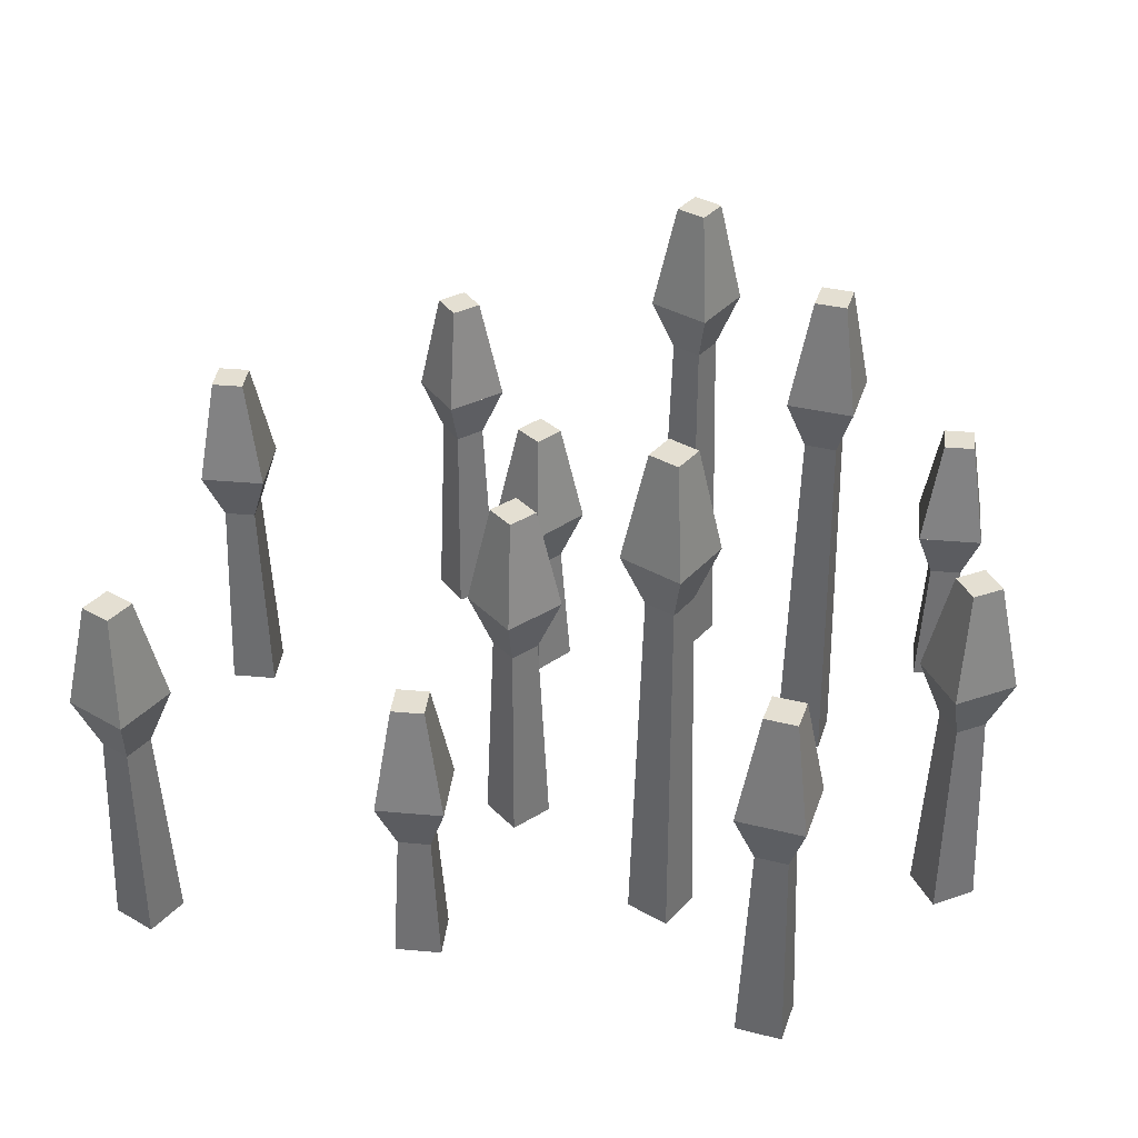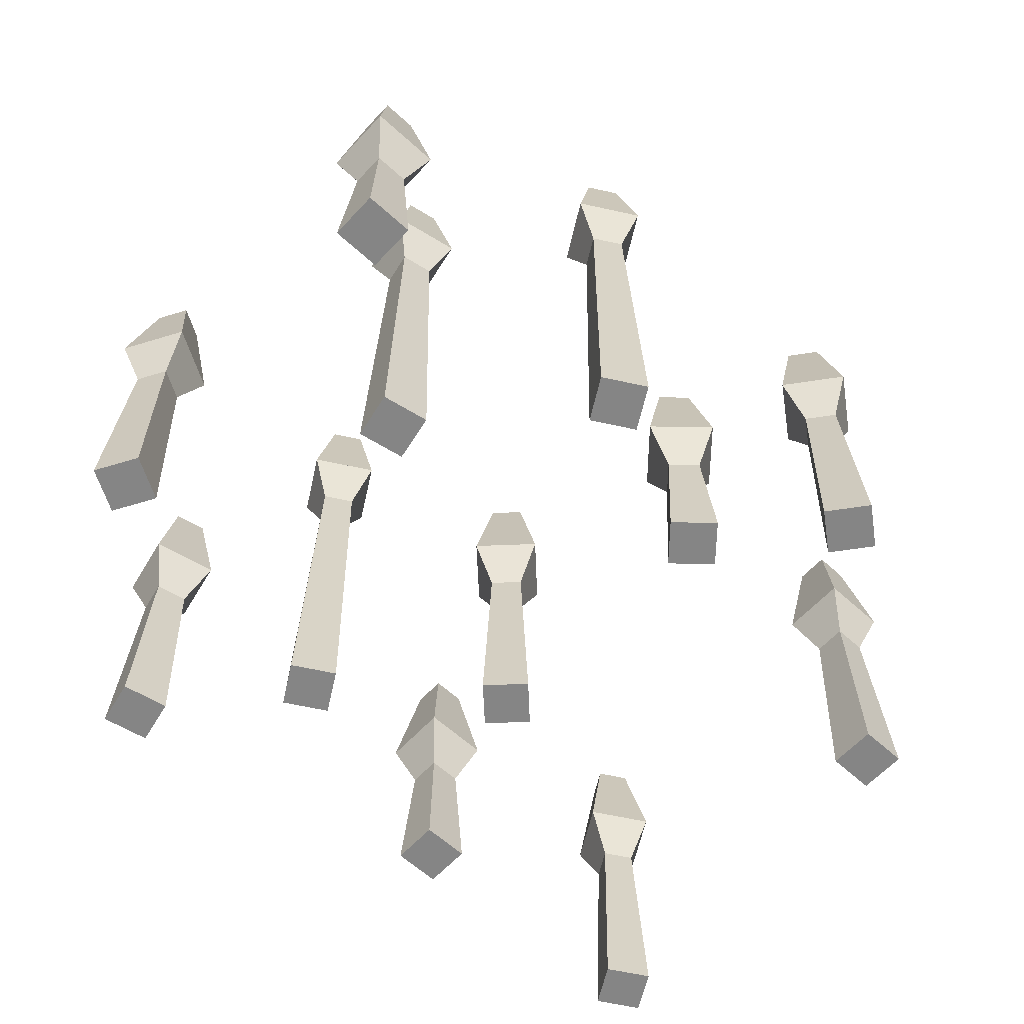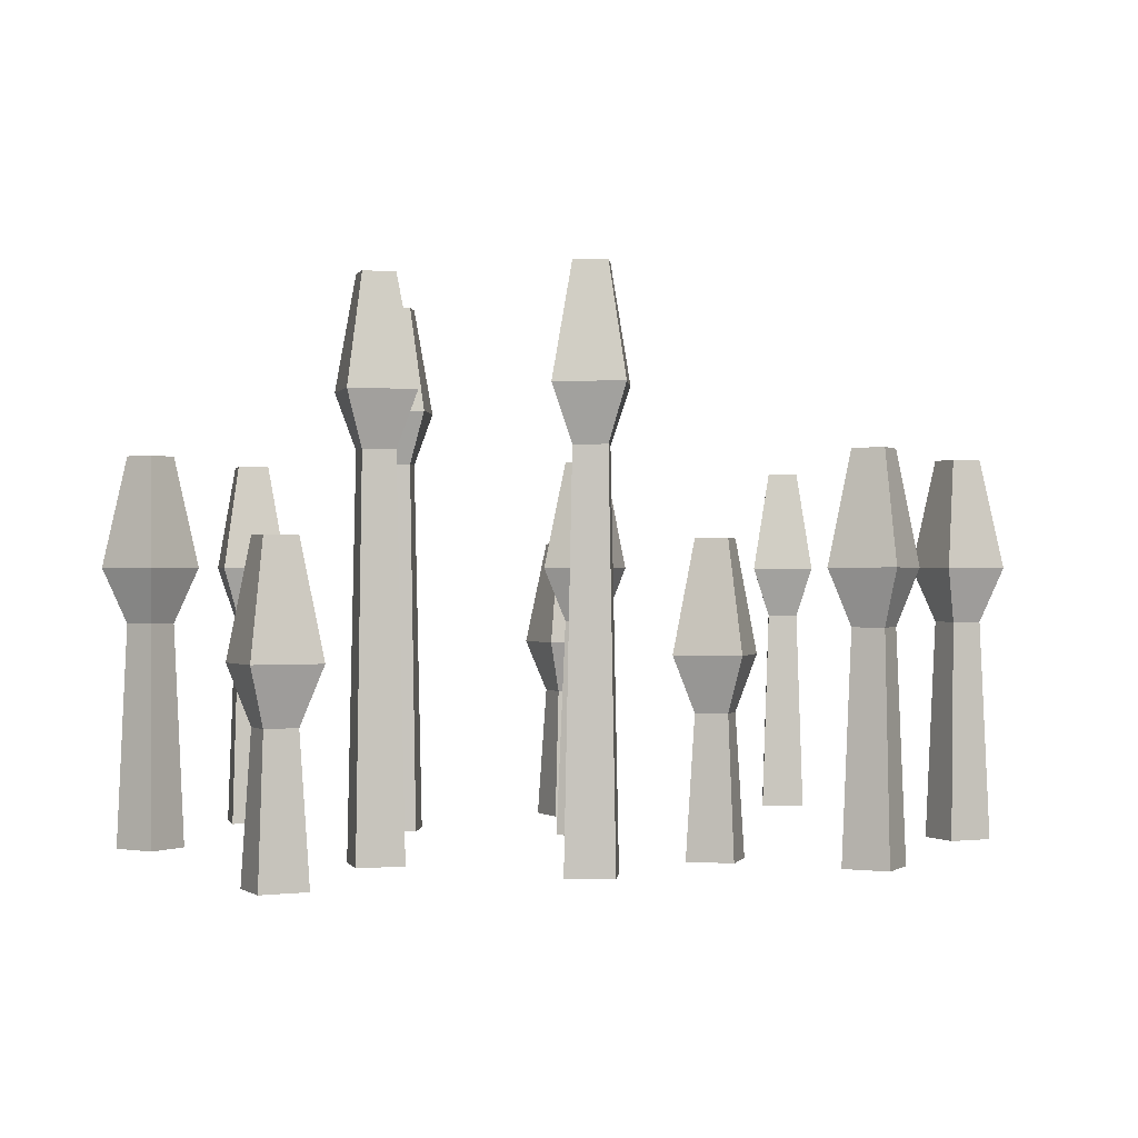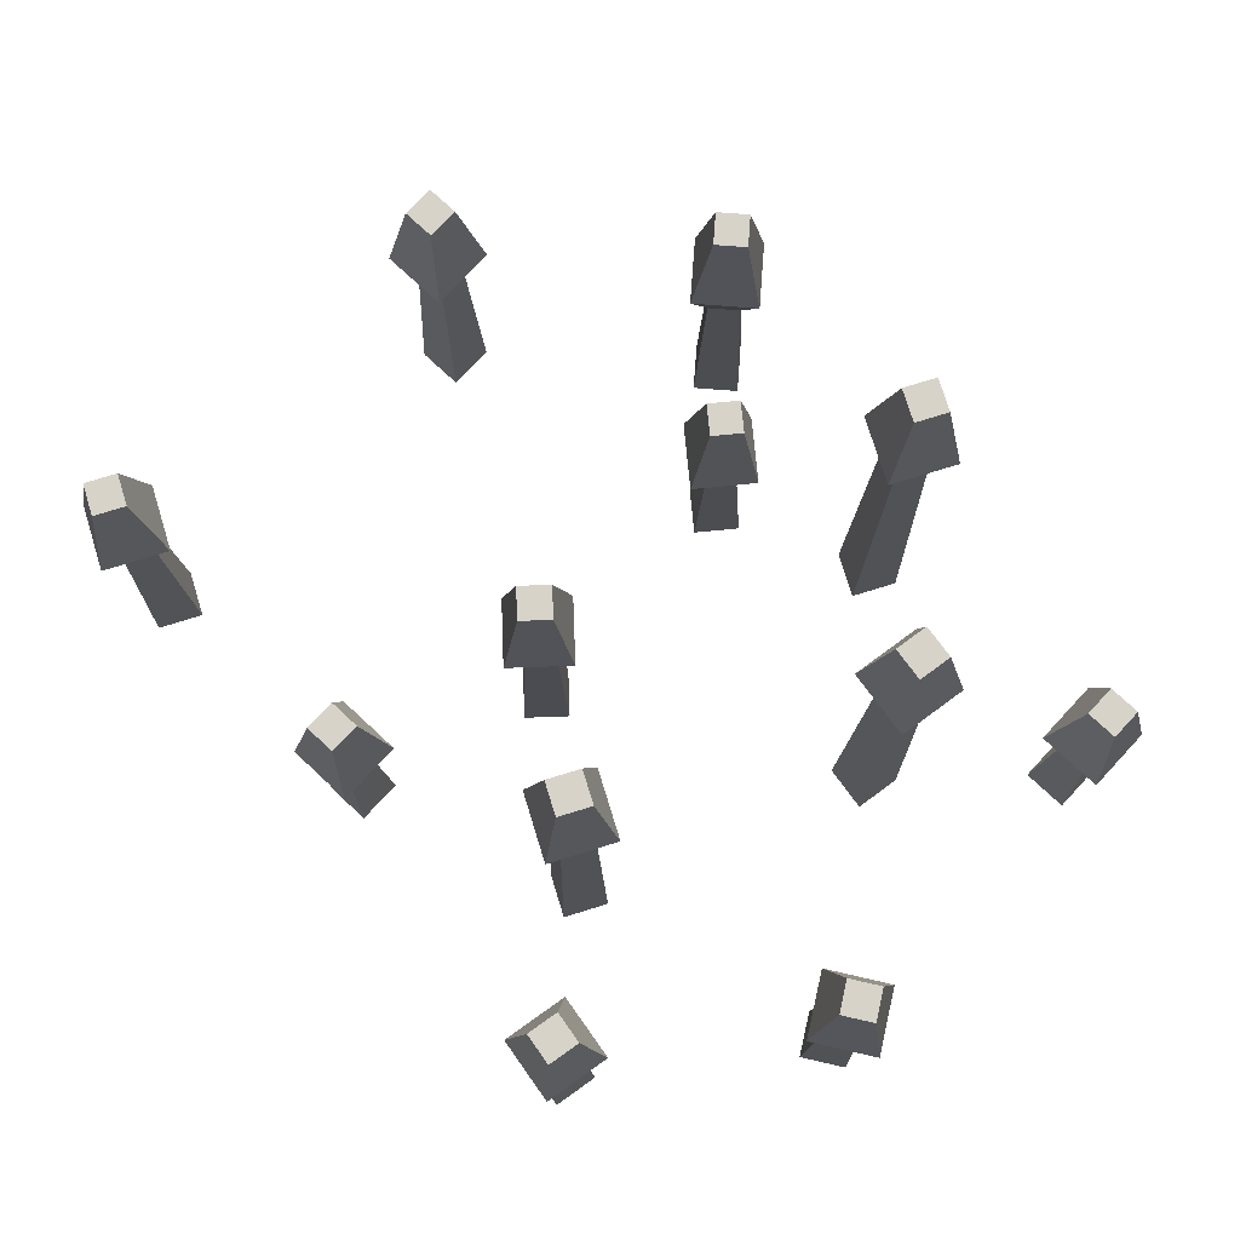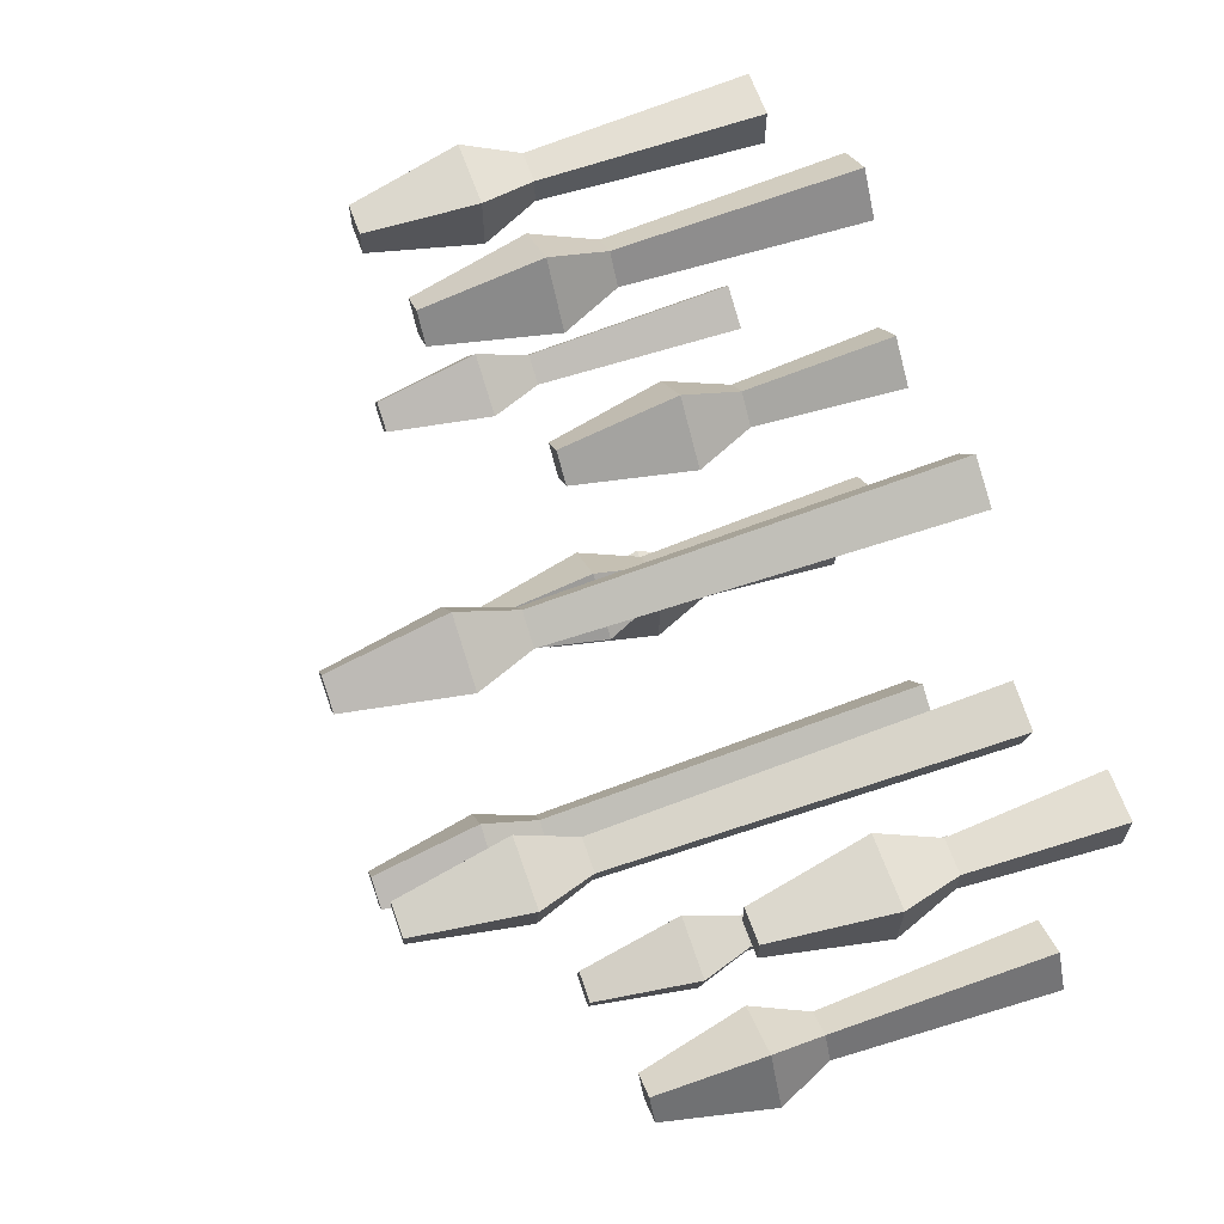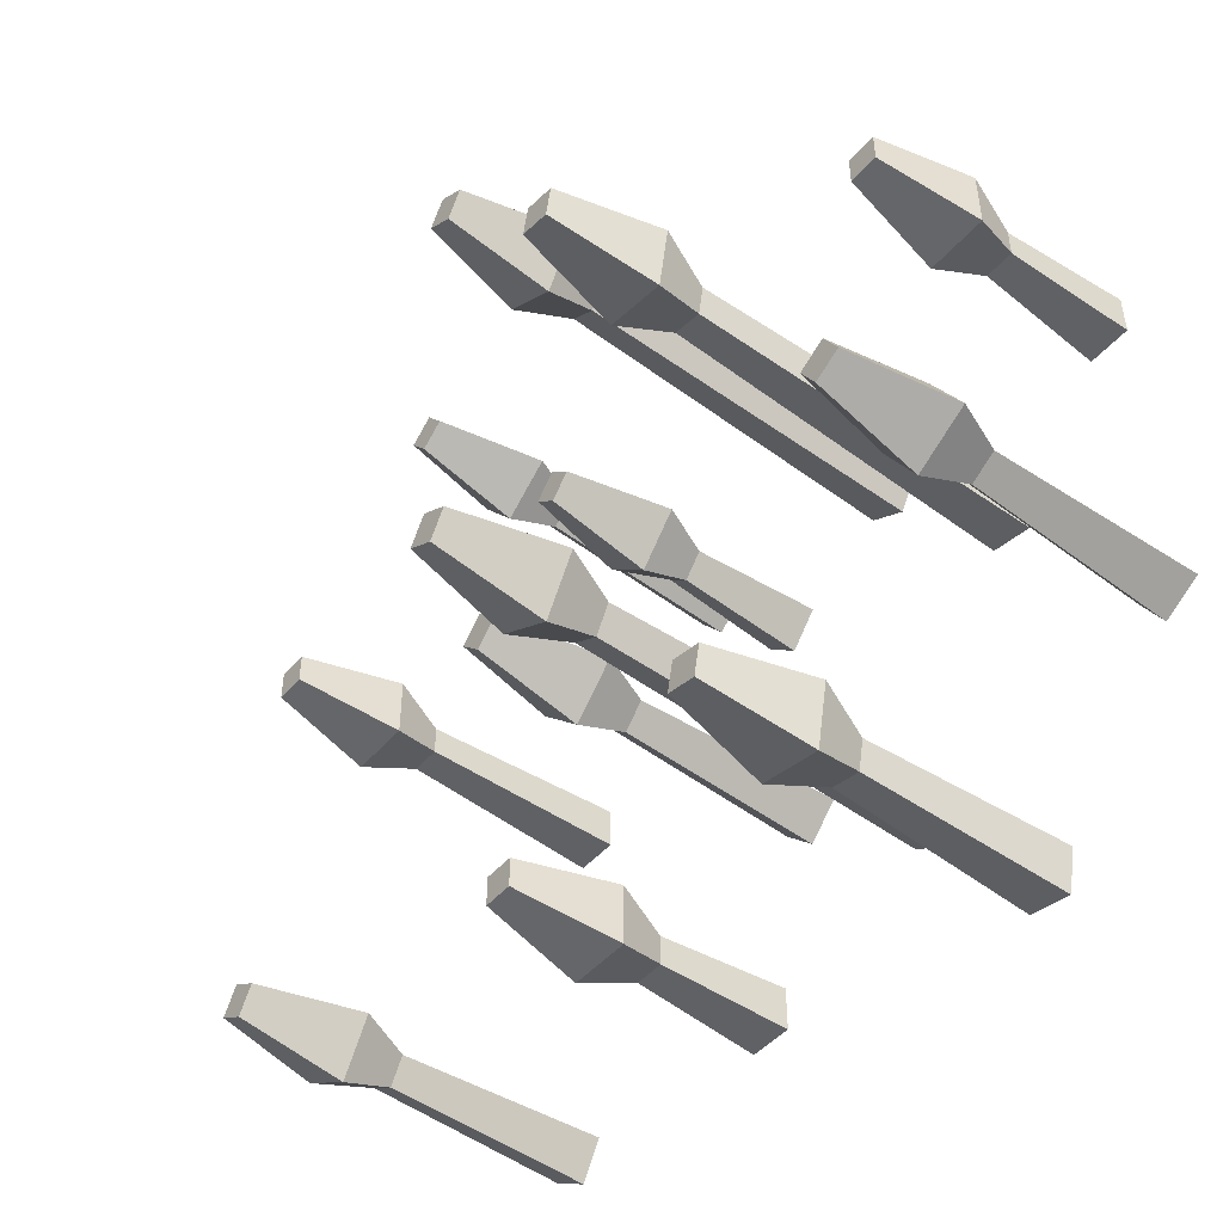
<metadata>
{"format":"obj","ext":"obj","renderer":"f3d","projection":"perspective","resolution":1024,"background":"white","views":[{"elev":37.1,"azim":-173.5,"up":"+Y"},{"elev":-61.8,"azim":-42.7,"up":"+Y"},{"elev":-0.1,"azim":-25.7,"up":"+Y"},{"elev":76.2,"azim":-137.1,"up":"+Y"},{"elev":65.2,"azim":-109.8,"up":"+Z"},{"elev":-47.1,"azim":-128.4,"up":"+Z"}]}
</metadata>
<code>
o crops_wheatStageA
v -1.111 1.878 0.4203
v -1.112 -0 0.6149
v -1.07 -0 0.3923
v -1.14 1.878 0.5739
v -1.334 -0 0.5728
v -1.264 1.878 0.3912
v -1.292 -0 0.3502
v -1.293 1.878 0.5448
v -1.264 2.679 0.3912
v -1.013 2.145 0.3534
v -1.331 2.145 0.2932
v -1.111 2.679 0.4203
v -1.14 2.679 0.5739
v -1.391 2.145 0.6117
v -1.073 2.145 0.6719
v -1.293 2.679 0.5448
v -0.4811 1.878 1.393
v -0.6644 -0 1.328
v -0.4682 -0 1.441
v -0.6164 1.878 1.315
v -0.4503 2.145 1.507
v -0.4029 1.878 1.257
v -0.2883 2.145 1.227
v -0.5383 1.878 1.179
v -0.5511 -0 1.131
v -0.3549 -0 1.245
v -0.4811 2.679 1.393
v -0.731 2.145 1.345
v -0.6164 2.679 1.315
v -0.4029 2.679 1.257
v -0.5383 2.679 1.179
v -0.569 2.145 1.065
v 1.733 1.078 0.623
v 1.649 1.345 0.8632
v 1.649 1.345 0.5391
v 1.733 1.078 0.7793
v 1.973 1.345 0.8632
v 1.889 1.078 0.623
v 1.973 1.345 0.5391
v 1.889 1.078 0.7793
v 1.924 -0 0.5879
v 1.697 -0 0.5879
v 1.924 -0 0.8144
v 1.889 1.879 0.7793
v 1.733 1.879 0.7793
v 1.733 1.879 0.623
v 1.889 1.879 0.623
v 1.697 -0 0.8144
v 0.5382 1.345 1.533
v 0.7785 1.078 1.449
v 0.6561 1.078 1.547
v 0.7919 1.345 1.331
v 0.8758 1.078 1.572
v 0.7478 -0 1.718
v 0.9251 -0 1.577
v 0.7534 1.078 1.669
v 0.9937 1.345 1.585
v 0.74 1.345 1.787
v 0.7841 -0 1.4
v 0.8758 1.879 1.572
v 0.7534 1.879 1.669
v 0.6561 1.879 1.547
v 0.7785 1.879 1.449
v 0.6068 -0 1.541
v -1.015 0 -1.461
v -1.191 0 -1.729
v -0.9695 0 -1.683
v -1.237 0 -1.507
v -1.229 1.345 -1.787
v -0.9776 1.345 -1.404
v -0.9119 1.345 -1.721
v -1.295 1.345 -1.469
v -1.164 1.879 -1.688
v -1.043 1.879 -1.503
v -1.011 1.879 -1.656
v -1.196 1.879 -1.535
v -1.164 1.078 -1.688
v -1.196 1.078 -1.535
v -1.011 1.078 -1.656
v -1.043 1.078 -1.503
v -2.022 -0 1.264
v -1.987 0.6776 1.072
v -2.022 -0 1.037
v -1.987 0.6776 1.229
v -2.071 0.9449 0.9885
v -1.747 0.9449 1.313
v -1.747 0.9449 0.9885
v -2.071 0.9449 1.313
v -1.796 -0 1.037
v -1.796 -0 1.264
v -1.831 0.6776 1.072
v -1.831 0.6776 1.229
v -1.831 1.479 1.072
v -1.831 1.479 1.229
v -1.987 1.479 1.229
v -1.987 1.479 1.072
v 0.3789 0.6776 0.9862
v 0.2781 -0 1.153
v 0.4285 -0 0.9833
v 0.2751 0.6776 1.103
v 0.1087 -0 1.002
v 0.1582 0.6776 0.9993
v 0.3789 1.479 0.9862
v 0.2822 0.9449 1.222
v 0.4974 0.9449 0.9792
v 0.2751 1.479 1.103
v 0.03977 0.9449 1.006
v 0.262 1.479 0.8825
v 0.255 0.9449 0.764
v 0.1582 1.479 0.9993
v 0.262 0.6776 0.8825
v 0.2591 -0 0.8329
v 0.2312 1.879 -0.4023
v 0.4604 1.345 -0.2918
v 0.2312 1.345 -0.521
v 0.3418 1.879 -0.2918
v 0.2312 1.345 -0.06257
v 0.1207 1.078 -0.2918
v 0.2312 1.078 -0.1812
v 0.002035 1.345 -0.2918
v 0.3418 1.078 -0.2918
v 0.2312 0 -0.1316
v 0.3914 0 -0.2918
v 0.2312 1.078 -0.4023
v 0.2312 0 -0.452
v 0.2312 1.879 -0.1812
v 0.1207 1.879 -0.2918
v 0.07104 0 -0.2918
v 1.996 1.345 -0.9921
v 1.83 1.078 -1.185
v 1.966 1.078 -1.107
v 1.716 1.345 -1.154
v 1.782 0 -1.172
v 1.979 0 -1.059
v 1.908 1.078 -1.32
v 2.092 0 -1.255
v 1.896 0 -1.368
v 2.044 1.078 -1.242
v 1.878 1.345 -1.435
v 1.908 1.879 -1.32
v 2.158 1.345 -1.273
v 2.044 1.879 -1.242
v 1.966 1.879 -1.107
v 1.83 1.879 -1.185
v -0.5126 0 -0.7357
v -0.5955 0 -1.045
v -0.3993 0 -0.9319
v -0.7088 0 -0.849
v -0.4947 2.145 -0.6691
v -0.6608 1.878 -0.8619
v -0.5255 1.878 -0.7837
v -0.7754 2.145 -0.8312
v -0.5827 2.679 -0.9972
v -0.6134 2.145 -1.112
v -0.6608 2.679 -0.8619
v -0.5255 2.679 -0.7837
v -0.4473 2.679 -0.9191
v -0.3327 2.145 -0.9498
v -0.4473 1.878 -0.9191
v -0.5827 1.878 -0.9972
v -1.83 1.078 -0.5792
v -1.979 0 -0.453
v -1.782 0 -0.5663
v -1.966 1.078 -0.501
v -2.158 1.345 -0.6671
v -1.908 1.078 -0.7145
v -2.044 1.078 -0.6364
v -1.878 1.345 -0.8291
v -1.716 1.345 -0.5484
v -1.996 1.345 -0.3864
v -1.896 0 -0.7625
v -2.092 0 -0.6492
v -1.908 1.879 -0.7145
v -1.83 1.879 -0.5792
v -2.044 1.879 -0.6364
v -1.966 1.879 -0.501
v 0.4159 0.9449 -1.41
v 0.74 0.9449 -1.086
v 0.74 0.9449 -1.41
v 0.4159 0.9449 -1.086
v 0.6561 0.6776 -1.17
v 0.4647 0 -1.134
v 0.6912 0 -1.134
v 0.4998 0.6776 -1.17
v 0.4998 0.6776 -1.326
v 0.6912 0 -1.361
v 0.4647 0 -1.361
v 0.6561 0.6776 -1.326
v 0.4998 1.479 -1.326
v 0.6561 1.479 -1.17
v 0.6561 1.479 -1.326
v 0.4998 1.479 -1.17
f 1 2 3
f 2 1 4
f 5 6 7
f 6 5 8
f 9 10 11
f 10 9 12
f 13 14 15
f 14 13 16
f 15 8 4
f 8 15 14
f 14 9 11
f 9 14 16
f 2 7 3
f 7 2 5
f 4 5 2
f 5 4 8
f 12 15 10
f 15 12 13
f 11 1 6
f 1 11 10
f 6 14 11
f 14 6 8
f 11 15 10
f 15 11 14
f 9 13 12
f 13 9 16
f 15 1 10
f 1 15 4
f 6 3 7
f 3 6 1
f 17 18 19
f 18 17 20
f 21 22 23
f 22 21 17
f 18 24 25
f 24 18 20
f 22 19 26
f 19 22 17
f 27 28 21
f 28 27 29
f 30 21 23
f 21 30 27
f 31 27 30
f 27 31 29
f 21 20 17
f 20 21 28
f 32 21 23
f 21 32 28
f 24 28 32
f 28 24 20
f 24 26 25
f 26 24 22
f 32 22 24
f 22 32 23
f 19 25 26
f 25 19 18
f 28 31 32
f 31 28 29
f 31 23 32
f 23 31 30
f 33 34 35
f 34 33 36
f 37 38 39
f 38 37 40
f 33 41 42
f 41 33 38
f 38 43 41
f 43 38 40
f 37 36 40
f 36 37 34
f 35 38 33
f 38 35 39
f 44 34 37
f 34 44 45
f 46 39 35
f 39 46 47
f 47 37 39
f 37 47 44
f 48 41 43
f 41 48 42
f 46 44 47
f 44 46 45
f 35 37 39
f 37 35 34
f 48 33 42
f 33 48 36
f 34 46 35
f 46 34 45
f 40 48 43
f 48 40 36
f 49 50 51
f 50 49 52
f 53 54 55
f 54 53 56
f 57 56 53
f 56 57 58
f 50 55 59
f 55 50 53
f 60 58 57
f 58 60 61
f 58 62 49
f 62 58 61
f 52 58 57
f 58 52 49
f 62 52 49
f 52 62 63
f 63 61 60
f 61 63 62
f 63 57 52
f 57 63 60
f 57 50 52
f 50 57 53
f 51 58 49
f 58 51 56
f 54 59 55
f 59 54 64
f 54 51 64
f 51 54 56
f 51 59 64
f 59 51 50
f 65 66 67
f 66 65 68
f 69 70 71
f 70 69 72
f 73 74 75
f 74 73 76
f 77 72 69
f 72 77 78
f 79 65 67
f 65 79 80
f 68 77 66
f 77 68 78
f 77 67 66
f 67 77 79
f 70 78 80
f 78 70 72
f 75 70 71
f 70 75 74
f 70 79 71
f 79 70 80
f 72 73 69
f 73 72 76
f 69 79 77
f 79 69 71
f 73 71 69
f 71 73 75
f 80 68 65
f 68 80 78
f 74 72 70
f 72 74 76
f 81 82 83
f 82 81 84
f 85 86 87
f 86 85 88
f 81 89 90
f 89 81 83
f 85 91 82
f 91 85 87
f 82 89 83
f 89 82 91
f 86 91 87
f 91 86 92
f 93 86 87
f 86 93 94
f 92 81 90
f 81 92 84
f 94 88 86
f 88 94 95
f 88 96 85
f 96 88 95
f 96 94 93
f 94 96 95
f 82 88 85
f 88 82 84
f 86 84 92
f 84 86 88
f 96 87 85
f 87 96 93
f 91 90 89
f 90 91 92
f 97 98 99
f 98 97 100
f 100 101 98
f 101 100 102
f 103 104 105
f 104 103 106
f 107 108 109
f 108 107 110
f 109 97 111
f 97 109 105
f 108 105 109
f 105 108 103
f 111 99 112
f 99 111 97
f 111 107 109
f 107 111 102
f 106 107 104
f 107 106 110
f 98 112 99
f 112 98 101
f 101 111 112
f 111 101 102
f 108 106 103
f 106 108 110
f 109 104 105
f 104 109 107
f 104 102 100
f 102 104 107
f 104 97 105
f 97 104 100
f 113 114 115
f 114 113 116
f 117 118 119
f 118 117 120
f 121 122 123
f 122 121 119
f 117 121 114
f 121 117 119
f 124 123 125
f 123 124 121
f 126 120 117
f 120 126 127
f 120 113 115
f 113 120 127
f 122 125 123
f 125 122 128
f 116 117 114
f 117 116 126
f 124 120 115
f 120 124 118
f 115 121 124
f 121 115 114
f 113 126 116
f 126 113 127
f 115 117 114
f 117 115 120
f 119 128 122
f 128 119 118
f 128 124 125
f 124 128 118
f 129 130 131
f 130 129 132
f 131 133 134
f 133 131 130
f 135 136 137
f 136 135 138
f 138 134 136
f 134 138 131
f 135 132 139
f 132 135 130
f 140 141 139
f 141 140 142
f 129 138 141
f 138 129 131
f 142 129 141
f 129 142 143
f 139 138 135
f 138 139 141
f 132 140 139
f 140 132 144
f 133 135 137
f 135 133 130
f 143 132 129
f 132 143 144
f 134 137 136
f 137 134 133
f 139 129 141
f 129 139 132
f 140 143 142
f 143 140 144
f 145 146 147
f 146 145 148
f 149 150 151
f 150 149 152
f 152 153 154
f 153 152 155
f 153 156 157
f 156 153 155
f 154 149 158
f 149 154 152
f 154 159 160
f 159 154 158
f 148 160 146
f 160 148 150
f 160 147 146
f 147 160 159
f 151 148 145
f 148 151 150
f 159 145 147
f 145 159 151
f 160 152 154
f 152 160 150
f 156 152 149
f 152 156 155
f 157 149 158
f 149 157 156
f 149 159 158
f 159 149 151
f 153 158 154
f 158 153 157
f 161 162 163
f 162 161 164
f 165 166 167
f 166 165 168
f 169 164 161
f 164 169 170
f 167 171 172
f 171 167 166
f 167 170 165
f 170 167 164
f 173 169 168
f 169 173 174
f 162 171 163
f 171 162 172
f 170 175 165
f 175 170 176
f 162 167 172
f 167 162 164
f 169 166 168
f 166 169 161
f 168 170 169
f 170 168 165
f 173 176 174
f 176 173 175
f 166 163 171
f 163 166 161
f 174 170 169
f 170 174 176
f 175 168 165
f 168 175 173
f 177 178 179
f 178 177 180
f 181 182 183
f 182 181 184
f 185 186 187
f 186 185 188
f 182 186 183
f 186 182 187
f 178 188 179
f 188 178 181
f 189 190 191
f 190 189 192
f 185 180 177
f 180 185 184
f 188 183 186
f 183 188 181
f 189 179 177
f 179 189 191
f 178 184 181
f 184 178 180
f 180 189 177
f 189 180 192
f 182 185 187
f 185 182 184
f 177 188 185
f 188 177 179
f 190 180 178
f 180 190 192
f 191 178 179
f 178 191 190

</code>
